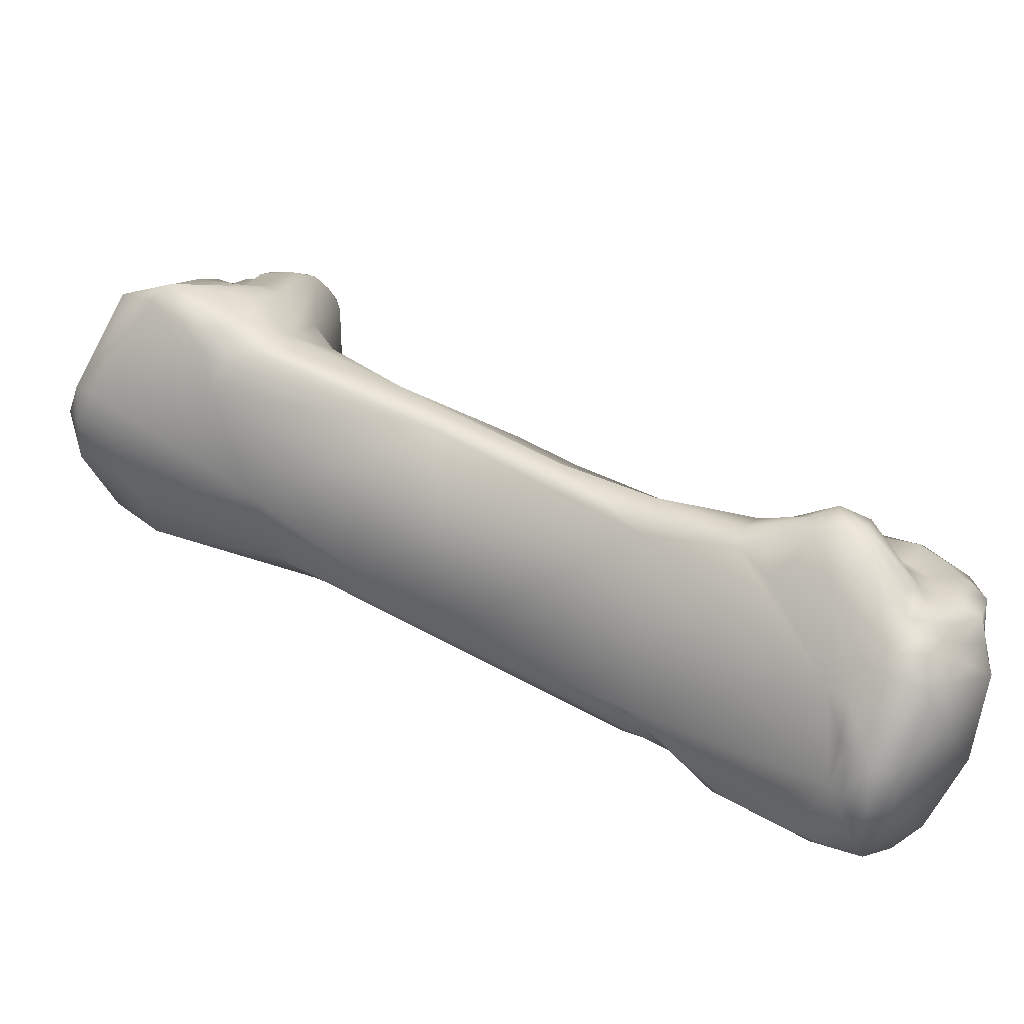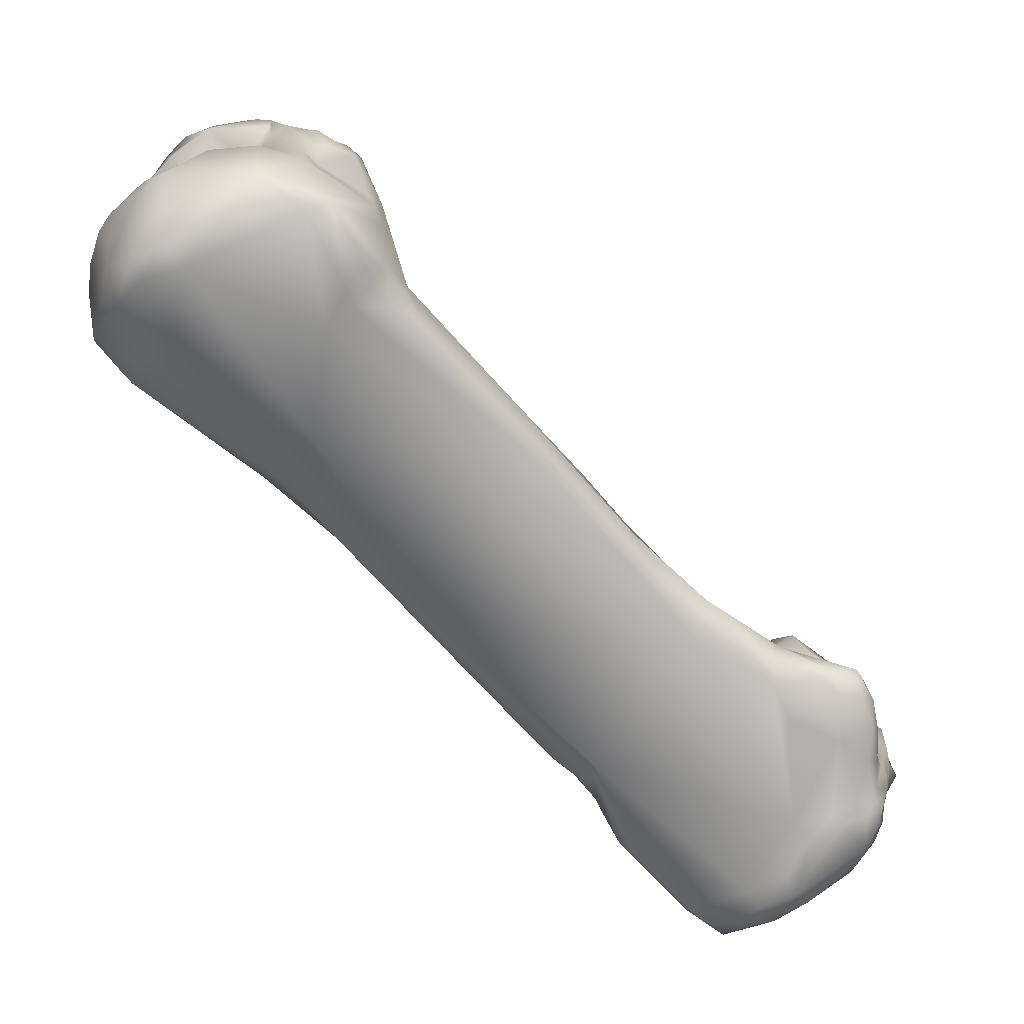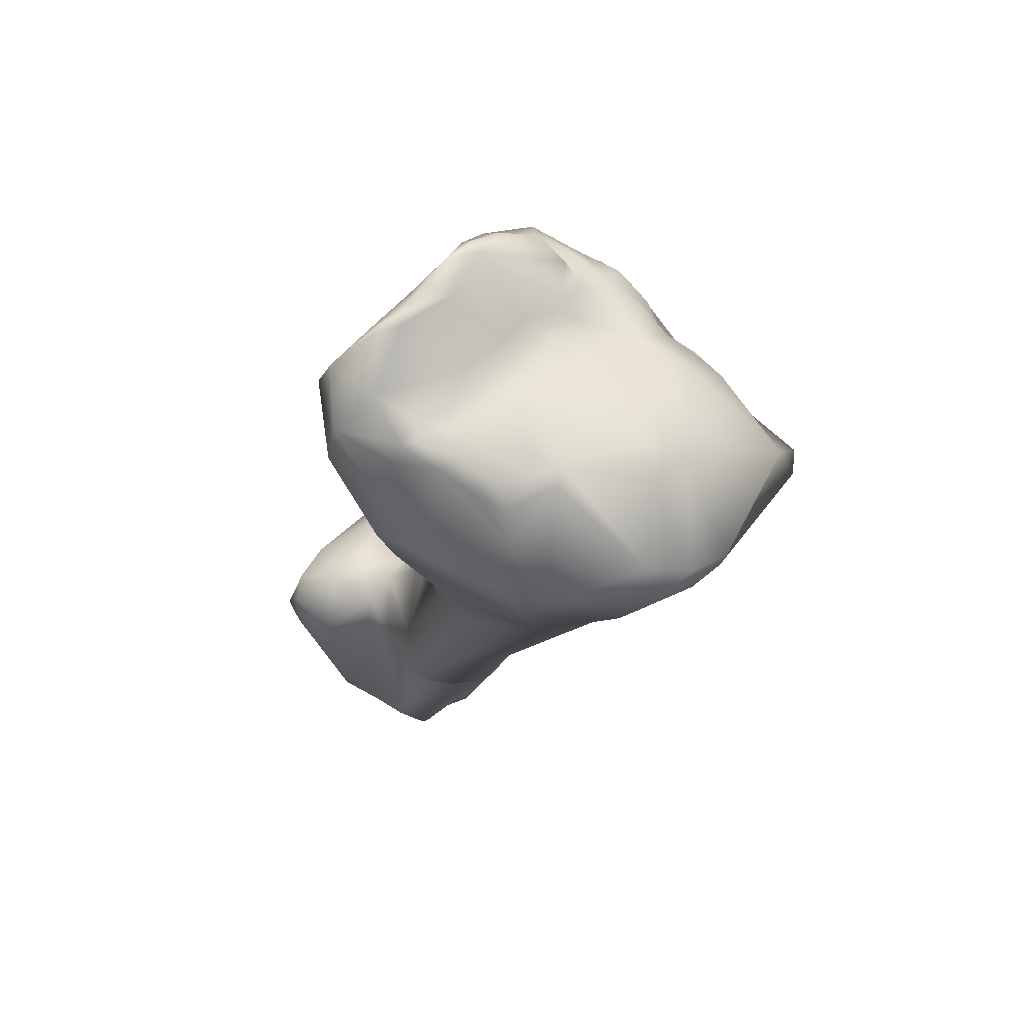
<metadata>
{"format":"obj","ext":"obj","renderer":"f3d","projection":"perspective","resolution":1024,"background":"white","views":[{"elev":-39.6,"azim":-61.2,"up":"+Z"},{"elev":-19.0,"azim":-102.9,"up":"+Z"},{"elev":23.9,"azim":-170.6,"up":"+Z"}]}
</metadata>
<code>
v 0.01607 -0.05439 -0.05948
v 0.01557 -0.05345 -0.05887
v 0.01709 -0.05363 -0.05864
v 0.01772 -0.05577 -0.05973
v 0.01553 -0.05587 -0.05947
v 0.01487 -0.05068 -0.0567
v 0.01391 -0.05592 -0.0583
v 0.01773 -0.05142 -0.05365
v 0.01858 -0.05482 -0.05856
v 0.01583 -0.04927 -0.05457
v 0.0163 -0.04962 -0.05328
v 0.01535 -0.04976 -0.05575
v 0.02017 -0.0563 -0.05811
v 0.01613 -0.05794 -0.05923
v 0.01475 -0.05726 -0.05947
v 0.01573 -0.05626 -0.05972
v 0.01398 -0.05648 -0.05898
v 0.01133 -0.04753 -0.05292
v 0.01251 -0.05717 -0.05709
v 0.01255 -0.05743 -0.05765
v 0.01098 -0.05734 -0.05532
v 0.02035 -0.05468 -0.05753
v 0.02017 -0.05026 -0.05296
v 0.01666 -0.04883 -0.05128
v 0.01795 -0.04983 -0.0514
v 0.01542 -0.04862 -0.05365
v 0.01597 -0.0485 -0.05209
v 0.02092 -0.05597 -0.05736
v 0.02012 -0.05791 -0.05746
v 0.01384 -0.05892 -0.05866
v 0.01425 -0.0614 -0.05696
v 0.01834 -0.06096 -0.05591
v 0.01317 -0.05812 -0.05845
v 0.008907 -0.03925 -0.04721
v 0.01299 -0.04707 -0.05306
v 0.006495 -0.05113 -0.04771
v 0.01113 -0.05821 -0.05617
v 0.007167 -0.05526 -0.0495
v 0.008102 -0.05623 -0.05094
v 0.008483 -0.05892 -0.05178
v 0.01081 -0.05923 -0.05501
v 0.02209 -0.05143 -0.05225
v 0.02299 -0.05402 -0.05315
v 0.02233 -0.05623 -0.05521
v 0.01999 -0.04966 -0.05176
v 0.02173 -0.04987 -0.05019
v 0.0177 -0.04971 -0.04983
v 0.01491 -0.04741 -0.0526
v 0.01665 -0.04949 -0.04957
v 0.01505 -0.04634 -0.05123
v 0.01489 -0.04562 -0.04949
v 0.01188 -0.06137 -0.05626
v 0.01285 -0.06216 -0.05571
v 0.01555 -0.06334 -0.05386
v 0.01945 -0.06029 -0.05471
v 0.01859 -0.06137 -0.05416
v 0.01077 -0.05972 -0.05542
v 0.01392 -0.04602 -0.05204
v 0.005947 -0.03115 -0.0415
v 0.002016 -0.04279 -0.04136
v 0.002442 -0.03225 -0.04079
v 0.004821 -0.04784 -0.04338
v 0.006447 -0.05181 -0.04583
v 0.00749 -0.05654 -0.04925
v 0.007569 -0.0555 -0.04812
v 0.007921 -0.05774 -0.05042
v 0.008682 -0.06077 -0.05099
v 0.007931 -0.05995 -0.04963
v 0.009345 -0.06075 -0.05253
v 0.007688 -0.05879 -0.04978
v 0.01033 -0.06034 -0.05441
v 0.02263 -0.05148 -0.05119
v 0.02094 -0.05209 -0.04825
v 0.02121 -0.05731 -0.05064
v 0.02032 -0.05919 -0.05295
v 0.01988 -0.04989 -0.04889
v 0.02161 -0.05049 -0.04905
v 0.0168 -0.05031 -0.04869
v 0.01823 -0.05072 -0.04852
v 0.01425 -0.04519 -0.05057
v 0.01478 -0.04743 -0.04678
v 0.01378 -0.04638 -0.04501
v 0.009494 -0.03446 -0.043
v 0.01188 -0.03816 -0.04216
v 0.01171 -0.03755 -0.04329
v 0.0105 -0.06095 -0.05502
v 0.01238 -0.06248 -0.05474
v 0.01131 -0.06186 -0.0552
v 0.01391 -0.06292 -0.05431
v 0.01671 -0.06299 -0.05255
v 0.01465 -0.06348 -0.05289
v 0.01959 -0.06109 -0.05316
v 0.01858 -0.06132 -0.05174
v 0.01772 -0.06249 -0.05101
v 0.009943 -0.03104 -0.04012
v 0.005452 -0.02425 -0.03762
v 0.001736 -0.02559 -0.03785
v -0.002068 -0.03485 -0.03596
v -0.002138 -0.03323 -0.0362
v 0.001673 -0.04097 -0.03807
v -0.000811 -0.03658 -0.03599
v -0.001471 -0.03218 -0.03714
v -0.002301 -0.02573 -0.03517
v 0.00439 -0.04528 -0.04113
v 0.006592 -0.04955 -0.04429
v 0.008358 -0.0559 -0.04725
v 0.009893 -0.05359 -0.04562
v 0.01085 -0.05493 -0.04615
v 0.007651 -0.05772 -0.04887
v 0.007782 -0.05858 -0.04863
v 0.008607 -0.06082 -0.04963
v 0.009475 -0.06134 -0.051
v 0.009907 -0.06132 -0.05233
v 0.008037 -0.05984 -0.04833
v 0.01079 -0.06151 -0.05419
v 0.01033 -0.06145 -0.05351
v 0.0195 -0.05656 -0.04804
v 0.01829 -0.05269 -0.04752
v 0.01843 -0.05533 -0.04743
v 0.01986 -0.05854 -0.05009
v 0.01955 -0.05928 -0.05122
v 0.01515 -0.04974 -0.04706
v 0.01618 -0.05151 -0.04809
v 0.01354 -0.05209 -0.04686
v 0.009764 -0.03806 -0.03716
v 0.007687 -0.04393 -0.03992
v 0.01259 -0.03106 -0.03501
v 0.01093 -0.03099 -0.03905
v 0.011 -0.06196 -0.0544
v 0.01317 -0.06282 -0.0535
v 0.01194 -0.0624 -0.05405
v 0.01366 -0.06383 -0.05209
v 0.01878 -0.06041 -0.05047
v 0.0162 -0.06282 -0.04777
v 0.01721 -0.06222 -0.04816
v 0.01531 -0.0637 -0.05001
v 0.01921 -0.05969 -0.04951
v 0.01156 -0.02741 -0.03651
v 0.0044 -0.02241 -0.03585
v 0.006212 -0.02244 -0.03535
v 0.008344 -0.0238 -0.03582
v 0.01168 -0.02474 -0.03442
v 0.000364 -0.02305 -0.03599
v -0.00133 -0.02398 -0.03543
v -0.002549 -0.03392 -0.03514
v -0.002329 -0.03461 -0.03414
v -0.003168 -0.03359 -0.03476
v -0.002822 -0.03267 -0.03564
v 0.006325 -0.04467 -0.04054
v 0.002341 -0.03649 -0.03303
v -0.000622 -0.03589 -0.03427
v 0.005016 -0.04546 -0.04054
v -0.004829 -0.03062 -0.03305
v -0.002606 -0.02474 -0.03431
v -0.004387 -0.02844 -0.03123
v 0.006343 -0.04787 -0.04232
v 0.01075 -0.05631 -0.04668
v 0.008852 -0.05676 -0.04732
v 0.01223 -0.05521 -0.0469
v 0.01338 -0.05605 -0.04671
v 0.01195 -0.05624 -0.04623
v 0.009565 -0.0607 -0.04836
v 0.01176 -0.06182 -0.05113
v 0.01051 -0.06163 -0.05192
v 0.01073 -0.05947 -0.04784
v 0.0111 -0.06226 -0.05353
v 0.01128 -0.06211 -0.05228
v 0.01119 -0.06235 -0.05276
v 0.0175 -0.05925 -0.04619
v 0.01718 -0.05423 -0.04727
v 0.01659 -0.05751 -0.04532
v 0.01632 -0.05566 -0.04653
v 0.01355 -0.0551 -0.04712
v 0.007376 -0.04697 -0.04261
v 0.01007 -0.03306 -0.03284
v 0.006481 -0.03461 -0.03093
v 0.008141 -0.03323 -0.02944
v 0.01265 -0.02949 -0.03327
v 0.01264 -0.06297 -0.05287
v 0.01311 -0.06328 -0.05173
v 0.01567 -0.06098 -0.04559
v 0.01464 -0.06287 -0.04887
v 0.01474 -0.06195 -0.04729
v 0.01546 -0.06195 -0.04725
v 0.0129 -0.0631 -0.05094
v 0.01422 -0.06338 -0.0496
v 0.01348 -0.02433 -0.03101
v 0.000278 -0.02255 -0.03416
v 0.0057 -0.02206 -0.03326
v 0.00388 -0.02234 -0.03073
v 0.009897 -0.02383 -0.03463
v -0.001372 -0.02343 -0.03447
v -0.004786 -0.03176 -0.03246
v -0.001422 -0.03458 -0.03184
v 0.002392 -0.03531 -0.03081
v 0.000514 -0.03486 -0.02979
v -0.000309 -0.03463 -0.03058
v 0.003522 -0.03431 -0.02591
v -0.00085 -0.02461 -0.03002
v -0.000541 -0.02898 -0.02795
v -0.001264 -0.03424 -0.03077
v -0.001707 -0.03084 -0.029
v 0.01335 -0.05745 -0.0459
v 0.01155 -0.05694 -0.04698
v 0.01137 -0.05792 -0.04725
v 0.01443 -0.0572 -0.04614
v 0.01234 -0.06114 -0.04936
v 0.01416 -0.06162 -0.04889
v 0.01208 -0.06254 -0.05164
v 0.01273 -0.05946 -0.04773
v 0.01221 -0.06265 -0.05218
v 0.01554 -0.05817 -0.04479
v 0.007829 -0.03338 -0.02775
v 0.01081 -0.03024 -0.02751
v 0.01306 -0.02625 -0.02739
v 0.01408 -0.02552 -0.02818
v 0.01446 -0.0596 -0.04557
v 0.01446 -0.06124 -0.04651
v 0.0146 -0.05892 -0.04479
v 0.01374 -0.06085 -0.04792
v 0.0133 -0.02437 -0.02704
v 0.01304 -0.02358 -0.02946
v 0.000317 -0.02355 -0.0307
v 0.003759 -0.02272 -0.03001
v 0.005791 -0.02204 -0.03173
v 0.007173 -0.02219 -0.03122
v 0.008592 -0.02271 -0.03057
v 0.00491 -0.02231 -0.0304
v 0.01054 -0.02318 -0.03059
v 0.005866 -0.0344 -0.0263
v -0.000242 -0.03408 -0.02974
v 0.002204 -0.0338 -0.0265
v 0.005198 -0.03338 -0.02485
v 0.003782 -0.03365 -0.02522
v 0.005003 -0.03419 -0.02543
v 0.000224 -0.02677 -0.02805
v 0.001125 -0.024 -0.02951
v 0.001628 -0.02924 -0.02694
v -0.000331 -0.03183 -0.0287
v -0.000511 -0.03123 -0.02816
v 0.000658 -0.03124 -0.02746
v 0.01332 -0.05781 -0.04648
v 0.01284 -0.0587 -0.04674
v 0.01383 -0.05982 -0.046
v 0.006146 -0.03394 -0.02508
v 0.009124 -0.03207 -0.02658
v 0.008109 -0.02983 -0.02306
v 0.01183 -0.02474 -0.02565
v 0.01132 -0.02355 -0.02794
v 0.01108 -0.02443 -0.02508
v 0.01158 -0.0239 -0.02556
v 0.01155 -0.02348 -0.02965
v 0.005627 -0.02584 -0.02803
v 0.006609 -0.02223 -0.03056
v 0.007965 -0.02279 -0.03002
v 0.01011 -0.02289 -0.02971
v 0.009589 -0.02301 -0.0295
v 0.008517 -0.0236 -0.02915
v 0.00082 -0.03181 -0.02784
v 0.001588 -0.03224 -0.02645
v 0.002611 -0.0329 -0.02566
v 0.005322 -0.0325 -0.02462
v 0.006518 -0.03304 -0.02417
v 0.006484 -0.03218 -0.02385
v 0.001727 -0.03112 -0.02617
v 0.003109 -0.03047 -0.02544
v 0.004117 -0.03 -0.02507
v 0.004893 -0.02902 -0.02596
v 0.005113 -0.02837 -0.02678
v 0.007475 -0.03204 -0.02446
v 0.005791 -0.03028 -0.02326
v 0.006465 -0.02964 -0.02292
v 0.006341 -0.03153 -0.0232
v 0.007264 -0.02892 -0.02271
v 0.006175 -0.03086 -0.02334
v 0.008671 -0.0283 -0.02298
v 0.01018 -0.02624 -0.02428
v 0.01035 -0.02502 -0.02462
v 0.01086 -0.02332 -0.02886
v 0.01043 -0.02462 -0.02527
v 0.009844 -0.02355 -0.02874
v 0.008574 -0.02576 -0.02433
v 0.008129 -0.02542 -0.02731
v 0.006712 -0.02609 -0.02746
v 0.001766 -0.03175 -0.02642
v 0.002846 -0.03207 -0.02507
v 0.004284 -0.03182 -0.02434
v 0.00315 -0.03106 -0.02511
v 0.004263 -0.03081 -0.02424
v 0.004717 -0.03001 -0.02415
v 0.006127 -0.02814 -0.026
v 0.007839 -0.0274 -0.02301
v 0.006657 -0.02685 -0.02644
v 0.008124 -0.02767 -0.02267
v 0.008932 -0.0264 -0.02301
v 0.009624 -0.02561 -0.02382
f 1 2 3
f 3 4 1
f 2 1 5
f 5 1 4
f 2 6 3
f 7 2 5
f 6 2 7
f 8 9 3
f 3 9 4
f 3 10 11
f 8 3 11
f 3 6 12
f 3 12 10
f 9 13 4
f 4 14 15
f 16 4 15
f 5 4 16
f 14 4 13
f 17 5 16
f 5 17 7
f 18 12 6
f 7 18 6
f 19 7 20
f 21 18 7
f 21 7 19
f 17 20 7
f 8 22 9
f 8 23 22
f 8 24 25
f 23 8 25
f 8 11 24
f 9 22 13
f 11 10 26
f 10 12 18
f 18 26 10
f 24 11 27
f 27 11 26
f 22 28 13
f 14 13 29
f 29 13 28
f 30 15 14
f 14 31 30
f 29 32 14
f 31 14 32
f 16 15 17
f 33 17 15
f 30 33 15
f 17 33 20
f 18 34 35
f 35 26 18
f 18 21 36
f 34 18 36
f 19 20 37
f 19 37 21
f 20 33 37
f 36 21 38
f 39 38 21
f 40 39 21
f 21 41 40
f 41 21 37
f 22 23 42
f 22 42 43
f 22 44 28
f 22 43 44
f 23 25 45
f 46 23 45
f 46 42 23
f 25 24 47
f 48 24 27
f 49 47 24
f 48 50 24
f 51 49 24
f 24 50 51
f 45 25 47
f 27 26 48
f 48 26 35
f 44 29 28
f 32 29 44
f 30 52 33
f 30 31 52
f 52 31 53
f 54 31 32
f 53 31 54
f 55 32 44
f 55 56 32
f 56 54 32
f 52 57 33
f 33 57 37
f 35 34 58
f 58 34 59
f 34 36 60
f 34 60 61
f 61 59 34
f 35 58 48
f 60 36 62
f 63 62 36
f 63 36 38
f 57 41 37
f 38 64 65
f 65 63 38
f 39 64 38
f 40 66 39
f 39 66 64
f 40 67 68
f 40 69 67
f 70 66 40
f 71 69 40
f 68 70 40
f 40 41 71
f 71 41 57
f 72 42 46
f 72 43 42
f 43 73 74
f 74 44 43
f 73 43 72
f 44 74 75
f 55 44 75
f 76 46 45
f 45 47 76
f 72 46 77
f 77 46 76
f 78 47 49
f 47 78 79
f 76 47 79
f 50 48 58
f 51 78 49
f 51 50 80
f 80 50 58
f 78 51 81
f 81 51 82
f 83 51 80
f 84 82 51
f 51 83 85
f 84 51 85
f 57 52 86
f 52 53 87
f 88 86 52
f 88 52 87
f 87 53 89
f 89 53 54
f 56 90 54
f 91 54 90
f 91 89 54
f 92 55 75
f 92 56 55
f 92 93 56
f 94 90 56
f 93 94 56
f 86 71 57
f 59 83 58
f 83 80 58
f 59 95 83
f 59 96 95
f 59 97 96
f 59 61 97
f 98 99 60
f 60 100 101
f 61 60 102
f 60 99 102
f 60 62 100
f 101 98 60
f 103 61 102
f 61 103 97
f 62 104 100
f 105 62 63
f 105 104 62
f 65 106 63
f 63 107 105
f 63 108 107
f 63 106 108
f 64 109 65
f 66 109 64
f 109 110 65
f 65 110 106
f 109 66 70
f 68 67 111
f 67 112 111
f 67 113 112
f 67 69 113
f 114 110 68
f 68 110 70
f 68 111 114
f 115 116 69
f 71 115 69
f 69 116 113
f 110 109 70
f 115 71 86
f 73 72 77
f 73 117 74
f 118 119 73
f 73 119 117
f 73 77 118
f 117 120 74
f 74 120 121
f 75 74 121
f 75 121 92
f 77 76 118
f 76 79 118
f 78 122 123
f 122 78 81
f 123 79 78
f 123 118 79
f 82 122 81
f 122 82 124
f 125 126 82
f 124 82 126
f 82 84 125
f 127 85 83
f 127 83 128
f 95 128 83
f 127 125 84
f 85 127 84
f 86 88 129
f 115 86 129
f 87 130 131
f 88 87 131
f 130 87 89
f 131 129 88
f 91 130 89
f 132 91 90
f 132 90 94
f 132 130 91
f 133 92 121
f 92 133 93
f 93 133 94
f 134 94 135
f 94 134 136
f 135 94 137
f 133 137 94
f 132 94 136
f 95 96 138
f 138 128 95
f 96 97 139
f 96 139 140
f 141 96 140
f 142 96 141
f 142 138 96
f 139 97 143
f 97 103 144
f 97 144 143
f 99 98 145
f 98 101 146
f 146 145 98
f 147 148 99
f 99 148 102
f 99 145 147
f 100 149 126
f 126 150 100
f 101 100 151
f 150 151 100
f 149 100 152
f 100 104 152
f 146 101 151
f 102 153 103
f 148 153 102
f 154 103 155
f 155 103 153
f 144 103 154
f 156 104 105
f 104 156 152
f 105 107 156
f 106 157 108
f 106 158 157
f 158 106 110
f 107 159 124
f 107 124 156
f 159 107 108
f 108 160 159
f 160 108 161
f 108 157 161
f 114 158 110
f 114 111 162
f 111 112 163
f 162 111 163
f 112 164 163
f 113 164 112
f 113 116 164
f 158 114 165
f 165 114 162
f 166 116 115
f 166 115 129
f 116 167 164
f 116 168 167
f 116 166 168
f 117 137 120
f 137 117 135
f 119 169 117
f 135 117 169
f 119 118 170
f 118 123 170
f 169 119 171
f 119 170 172
f 171 119 172
f 137 121 120
f 137 133 121
f 123 122 124
f 123 124 173
f 173 170 123
f 159 173 124
f 156 124 174
f 174 124 126
f 125 175 126
f 175 125 127
f 126 149 174
f 150 126 176
f 126 175 176
f 177 127 178
f 127 177 175
f 178 127 128
f 128 138 178
f 129 131 166
f 131 130 179
f 130 132 179
f 131 179 166
f 132 180 179
f 136 180 132
f 135 181 134
f 134 182 136
f 182 134 183
f 184 134 181
f 134 184 183
f 181 135 169
f 185 180 136
f 136 182 186
f 185 136 186
f 178 138 187
f 187 138 142
f 143 188 139
f 189 139 190
f 189 140 139
f 188 190 139
f 140 189 191
f 191 141 140
f 142 141 191
f 187 142 191
f 192 188 143
f 144 192 143
f 154 192 144
f 146 147 145
f 193 147 146
f 146 151 194
f 193 146 194
f 148 147 193
f 193 153 148
f 174 149 152
f 151 150 195
f 150 176 195
f 196 197 151
f 195 198 151
f 151 197 194
f 151 198 196
f 174 152 156
f 153 193 155
f 155 199 154
f 154 199 192
f 199 155 200
f 201 202 155
f 155 193 201
f 200 155 202
f 157 203 161
f 157 204 203
f 157 158 204
f 205 204 158
f 205 158 165
f 159 160 173
f 171 160 206
f 172 160 171
f 172 173 160
f 206 160 161
f 206 161 203
f 162 163 207
f 165 162 207
f 207 163 208
f 163 167 209
f 208 163 209
f 164 167 163
f 210 165 207
f 210 205 165
f 211 168 166
f 166 180 211
f 166 179 180
f 168 209 167
f 168 211 209
f 169 212 181
f 212 169 171
f 170 173 172
f 206 212 171
f 175 177 176
f 195 176 213
f 176 177 213
f 214 177 178
f 214 213 177
f 178 215 214
f 187 216 178
f 215 178 216
f 180 185 211
f 181 217 218
f 218 184 181
f 217 181 219
f 181 212 219
f 208 186 182
f 208 182 183
f 218 220 183
f 183 220 208
f 184 218 183
f 208 185 186
f 208 209 185
f 211 185 209
f 221 187 222
f 187 221 216
f 191 222 187
f 223 188 192
f 224 190 188
f 188 223 224
f 190 225 189
f 225 226 189
f 189 226 227
f 191 189 227
f 225 190 228
f 190 224 228
f 229 191 227
f 229 222 191
f 192 199 223
f 193 194 201
f 197 201 194
f 195 230 198
f 230 195 213
f 231 197 196
f 232 231 196
f 198 232 196
f 201 197 231
f 198 233 234
f 198 235 233
f 235 198 230
f 232 198 234
f 200 236 199
f 236 237 199
f 237 223 199
f 202 238 200
f 200 238 236
f 201 239 202
f 231 239 201
f 239 240 202
f 202 240 241
f 241 238 202
f 203 212 206
f 212 203 219
f 242 219 203
f 242 203 204
f 205 242 204
f 243 242 205
f 243 205 210
f 210 207 220
f 220 207 208
f 243 210 244
f 244 210 220
f 245 230 213
f 213 214 246
f 213 246 245
f 247 214 215
f 214 247 246
f 248 247 215
f 215 221 248
f 221 215 216
f 218 217 244
f 243 217 242
f 242 217 219
f 217 243 244
f 244 220 218
f 249 221 222
f 250 221 251
f 250 248 221
f 221 249 251
f 222 252 249
f 229 252 222
f 237 224 223
f 224 253 228
f 236 224 237
f 236 253 224
f 254 226 225
f 225 228 254
f 227 226 255
f 226 254 255
f 256 229 227
f 257 256 227
f 227 255 257
f 228 255 254
f 228 258 255
f 253 258 228
f 256 252 229
f 245 235 230
f 239 231 259
f 259 231 232
f 259 232 260
f 232 234 261
f 232 261 260
f 262 234 233
f 235 263 233
f 264 233 263
f 264 262 233
f 261 234 262
f 263 235 245
f 253 236 238
f 265 266 238
f 241 265 238
f 267 238 266
f 268 238 267
f 268 269 238
f 253 238 269
f 241 240 239
f 259 241 239
f 265 241 259
f 270 263 245
f 246 270 245
f 246 247 270
f 271 247 272
f 273 270 247
f 272 247 274
f 247 271 275
f 247 275 273
f 276 274 247
f 247 248 277
f 247 277 276
f 278 248 250
f 277 248 278
f 249 252 279
f 249 280 251
f 281 249 279
f 282 280 249
f 283 282 249
f 283 249 281
f 280 250 251
f 282 278 250
f 280 282 250
f 252 256 279
f 253 269 284
f 253 284 258
f 258 257 255
f 256 257 281
f 281 279 256
f 257 258 281
f 281 258 283
f 283 258 284
f 259 260 285
f 259 285 265
f 260 261 286
f 286 285 260
f 286 261 262
f 273 262 264
f 262 273 287
f 286 262 287
f 270 264 263
f 270 273 264
f 266 265 288
f 288 265 285
f 289 267 266
f 266 288 289
f 267 289 271
f 267 271 290
f 267 290 268
f 269 268 291
f 268 290 292
f 291 268 292
f 293 284 269
f 291 293 269
f 290 271 272
f 271 289 275
f 274 292 272
f 272 292 290
f 289 287 273
f 275 289 273
f 274 276 294
f 292 274 294
f 294 276 295
f 277 295 276
f 295 277 296
f 296 277 278
f 278 282 296
f 296 282 292
f 293 292 282
f 283 293 282
f 284 293 283
f 286 288 285
f 287 288 286
f 288 287 289
f 292 293 291
f 292 295 296
f 292 294 295

</code>
